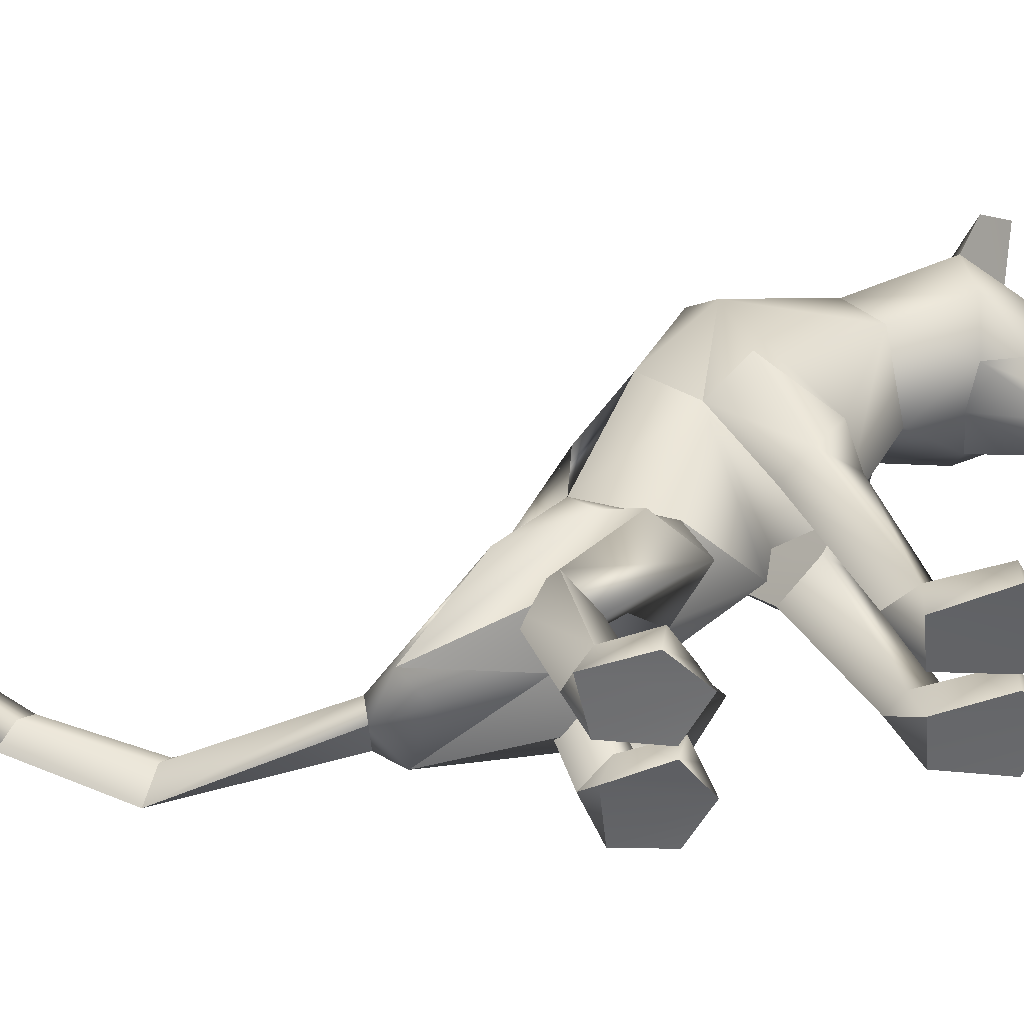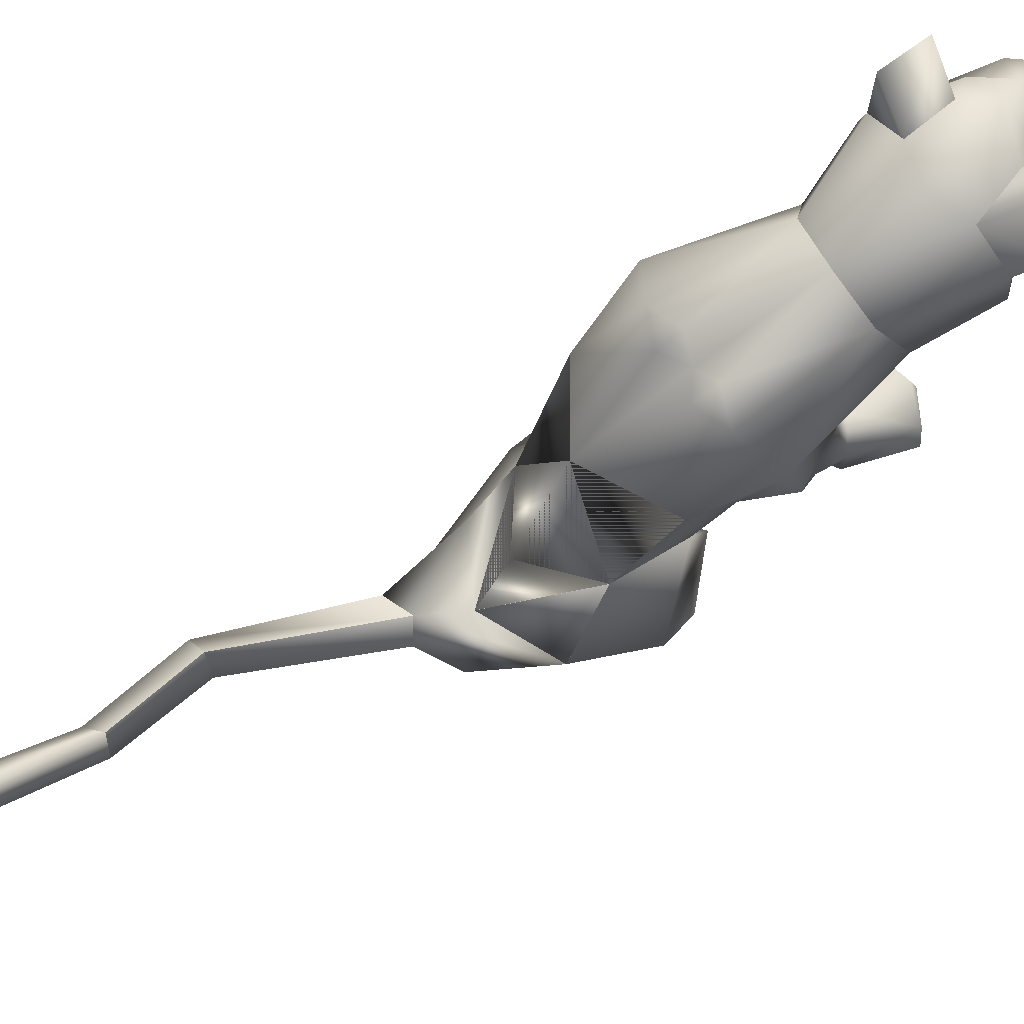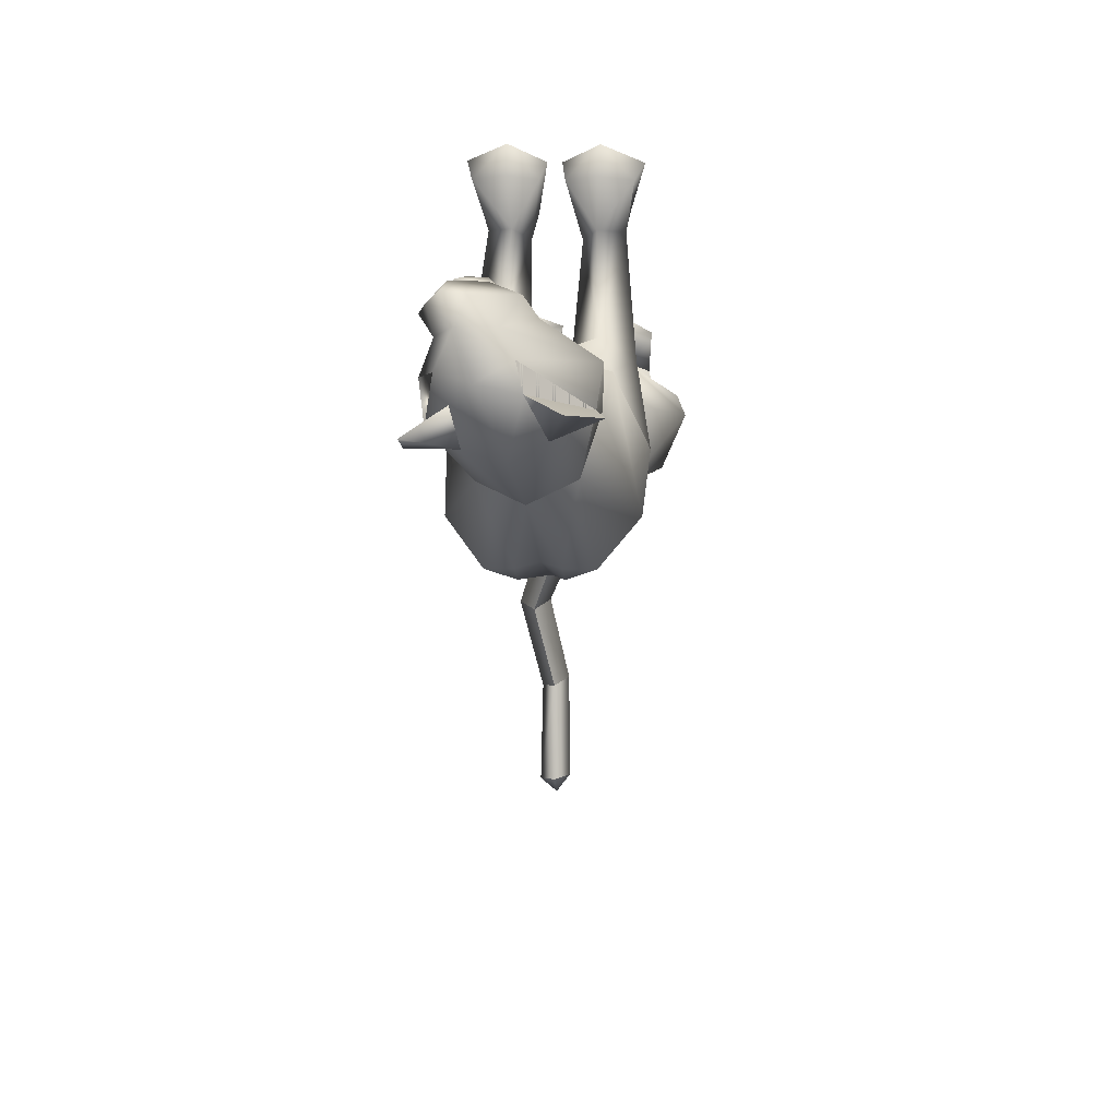
<metadata>
{"format":"obj","ext":"obj","renderer":"f3d","projection":"perspective","resolution":1024,"background":"white","views":[{"elev":-52.6,"azim":-82.3,"up":"+Y"},{"elev":76.6,"azim":-117.8,"up":"+Y"},{"elev":42.7,"azim":-173.4,"up":"+Z"}]}
</metadata>
<code>
o sit_look_meshes[0].002
v 0.05013 0.3344 0.4686
v 0.06322 0.3323 0.4807
v 0.04774 0.2876 0.4476
v 0.1203 0.4123 0.4485
v 0.1609 0.3409 0.3172
v 0.1151 0.4607 0.422
v 0.08628 0.4375 0.4895
v 0.1328 0.3964 0.4962
v 0.108 0.3486 0.5053
v 0.1556 0.3403 0.436
v 0.1302 0.3179 0.4619
v 0.05259 0.3167 0.486
v -0.00078 0.3373 0.481
v 0.1109 0.4029 0.5249
v 0.06901 0.3954 0.5164
v 0.02193 0.4114 0.4747
v -0.00554 0.4576 0.4533
v -0.1222 0.3331 0.3661
v 0.05042 0.4939 0.432
v 0.06322 0.3323 0.4807
v 0.03968 0.3276 0.4744
v 0.04774 0.2876 0.4476
v 0.03968 0.3276 0.4744
v 0.05013 0.3344 0.4686
v 0.04774 0.2876 0.4476
v 0.1033 0.3355 0.4535
v 0.09903 0.2886 0.433
v 0.109 0.3331 0.4671
v 0.109 0.3331 0.4671
v 0.09903 0.2886 0.433
v 0.1198 0.3291 0.4512
v 0.1198 0.3291 0.4512
v 0.09903 0.2886 0.433
v 0.1033 0.3355 0.4535
v 0.001887 0.5046 0.2949
v 0.1543 0.1705 0.03917
v 0.1543 0.1705 0.03917
v -0.1876 0.1635 0.06276
v -0.1876 0.1635 0.06276
v 0.08647 0.3443 0.4785
v 0.08847 0.3216 0.4738
v 0.1098 0.3163 0.4246
v 0.09734 0.3593 0.4166
v 0.1027 0.3452 0.4359
v 0.02184 0.3144 0.4483
v 0.02969 0.3436 0.4555
v 0.01353 0.3572 0.4378
v 0.02969 0.3436 0.4555
v 0.01353 0.3572 0.4378
v 0.02184 0.3144 0.4483
v 0.1098 0.3163 0.4246
v 0.02184 0.3144 0.4483
v 0.08847 0.3216 0.4738
v 0.1029 0.3204 0.4887
v 0.1221 0.3077 0.4448
v 0.1137 0.2779 0.4481
v 0.09297 0.2811 0.4669
v 0.05892 0.2768 0.4655
v 0.03974 0.3062 0.469
v 0.08647 0.3443 0.4785
v 0.1027 0.3452 0.4359
v 0.1098 0.3163 0.4246
v 0.09734 0.3593 0.4166
v 0.08847 0.3216 0.4738
v -0.08548 0.5558 0.4368
v -0.1403 0.4943 0.3873
v -0.08548 0.5558 0.4368
v -0.1403 0.4943 0.3873
v 0.1558 0.5088 0.3157
v 0.1508 0.563 0.3778
v 0.1558 0.5088 0.3157
v 0.1508 0.563 0.3778
v -0.04852 -0.2921 -0.3545
v 0.05256 -0.2817 0.2168
v 0.1055 -0.2652 0.366
v 0.036 -0.2712 0.3304
v 0.036 -0.2712 0.3304
v 0.04291 -0.213 0.3317
v 0.05256 -0.2817 0.2168
v 0.1384 -0.2796 0.2132
v 0.1764 -0.2683 0.3252
v 0.16 -0.2101 0.3263
v 0.09955 -0.1964 0.3449
v 0.1764 -0.2683 0.3252
v 0.1384 -0.2796 0.2132
v 0.05256 -0.2817 0.2168
v 0.1055 -0.2652 0.366
v -0.01975 -0.2845 0.2194
v 0.01004 -0.2722 0.3315
v -0.05626 -0.2716 0.3722
v -0.1084 -0.2886 0.2212
v -0.1336 -0.2797 0.3359
v -0.05626 -0.2716 0.3722
v -0.0573 -0.2031 0.351
v -0.1201 -0.2214 0.3366
v 0.01004 -0.2722 0.3315
v -0.001175 -0.2149 0.3332
v -0.1084 -0.2886 0.2212
v -0.01975 -0.2845 0.2194
v -0.01975 -0.2845 0.2194
v -0.1336 -0.2797 0.3359
v 0.1179 -0.207 -0.1908
v -0.2297 -0.1842 -0.1368
v -2e-05 -0.08241 -1.052
v -0.00732 -0.03162 -1.05
v 0.02911 -0.05296 -1.036
v -0.03123 -0.06202 -1.028
v -0.002447 -0.02915 -1.011
v -0.03123 -0.06202 -1.028
v -0.002447 -0.02915 -1.011
v 0.02911 -0.05296 -1.036
v -2e-05 -0.08241 -1.052
v 0.1395 -0.3582 -0.1737
v 0.03321 -0.364 -0.1702
v 0.01706 -0.3511 -0.07562
v 0.09833 -0.3368 -0.03502
v 0.08019 -0.292 -0.05169
v 0.1681 -0.3428 -0.08681
v 0.0166 -0.3105 -0.06319
v 0.1546 -0.3041 -0.08081
v 0.03321 -0.364 -0.1702
v 0.09833 -0.3368 -0.03502
v 0.1395 -0.3582 -0.1737
v 0.1681 -0.3428 -0.08681
v 0.03321 -0.364 -0.1702
v 0.01706 -0.3511 -0.07562
v -0.1476 -0.3708 -0.1786
v -0.0431 -0.3689 -0.1705
v -0.1535 -0.3122 -0.0702
v -0.07776 -0.2967 -0.04124
v -0.1518 -0.3521 -0.07735
v -0.07101 -0.3402 -0.02201
v -0.003811 -0.352 -0.07412
v -0.01537 -0.3118 -0.06103
v -0.0431 -0.3689 -0.1705
v -0.003811 -0.352 -0.07412
v -0.07101 -0.3402 -0.02201
v -0.0431 -0.3689 -0.1705
v -0.1476 -0.3708 -0.1786
v -0.1518 -0.3521 -0.07735
v -0.02807 0.3673 -0.02101
v -0.01571 0.4449 0.1666
v 0.1096 0.2976 0.2132
v 0.06824 0.4039 0.1719
v -0.1177 0.2914 0.2388
v -0.09408 0.3999 0.188
v 0.000857 0.2231 0.2478
v -0.01571 0.4449 0.1666
v 0.06824 0.4039 0.1719
v 0.1096 0.2976 0.2132
v -0.1177 0.2914 0.2388
v -0.09408 0.3999 0.188
v 0.000857 0.2231 0.2478
v -0.002375 -0.004114 0.05888
v -0.0288 0.2231 -0.1844
v 0.1009 0.1905 -0.1136
v -0.002375 -0.004114 0.05888
v -0.1562 0.1926 -0.08904
v 0.01074 0.3967 -0.01305
v 0.1052 0.1034 0.1522
v 0.1052 0.1034 0.1522
v -0.1157 0.09658 0.1673
v -0.06655 0.3953 -0.006665
v -0.1157 0.09658 0.1673
v 0.09759 0.2805 0.3301
v 0.03622 0.3483 0.3889
v 0.1241 0.3221 0.3906
v -0.02306 0.3183 0.4266
v 0.09759 0.2805 0.3301
v 0.01829 0.2666 0.3325
v -0.05394 0.2759 0.3556
v -0.05394 0.2759 0.3556
v -0.05728 0.4877 0.3306
v -0.02023 0.4876 0.4148
v -0.1207 0.4322 0.3514
v -0.02023 0.4876 0.4148
v -0.1207 0.4322 0.3514
v -0.02023 0.4876 0.4148
v -0.05728 0.4877 0.3306
v -0.1207 0.4322 0.3514
v 0.07302 0.4917 0.3073
v 0.08879 0.4891 0.3865
v 0.1363 0.4393 0.301
v 0.1363 0.4393 0.301
v 0.07302 0.4917 0.3073
v 0.08879 0.4891 0.3865
v 0.08879 0.4891 0.3865
v -0.01348 -0.08156 0.04826
v -0.05535 -0.03029 -0.2813
v 0.02998 0.0136 0.1208
v 0.0922 -0.003596 0.05815
v 0.08264 0.02844 0.1668
v 0.1396 0.008694 0.09997
v 0.02998 0.0136 0.1208
v 0.0922 -0.003596 0.05815
v 0.0922 -0.003596 0.05815
v -0.03872 0.01172 0.126
v -0.1019 -0.004721 0.07367
v -0.08504 0.02272 0.1806
v -0.1483 0.002628 0.1233
v -0.1019 -0.004721 0.07367
v -0.03872 0.01172 0.126
v -0.1019 -0.004721 0.07367
v -0.06843 -0.1724 -0.3432
v -0.06843 -0.1724 -0.3432
v 0.09557 -0.2254 0.1696
v 0.1346 -0.221 0.2161
v 0.08862 -0.1875 0.2444
v 0.09557 -0.2254 0.1696
v 0.05856 -0.2248 0.1998
v 0.09557 -0.2254 0.1696
v -0.03173 -0.2284 0.203
v -0.05883 -0.1935 0.2494
v -0.1074 -0.2301 0.2244
v -0.07379 -0.2318 0.1749
v -0.07379 -0.2318 0.1749
v -0.07379 -0.2318 0.1749
v -0.05627 -0.2663 -0.4353
v -0.02028 -0.2791 -0.4354
v -0.02017 -0.2532 -0.4155
v 0.0292 -0.2698 -0.4397
v 0.0292 -0.2698 -0.4397
v -0.02028 -0.2791 -0.4354
v -0.02017 -0.2532 -0.4155
v -0.02017 -0.2532 -0.4155
v -0.05627 -0.2663 -0.4353
v -0.02028 -0.2791 -0.4354
v 0.03485 -0.3031 -0.3954
v 0.03485 -0.3031 -0.3954
v 0.03485 -0.3031 -0.3954
v -0.1172 -0.2942 -0.3872
v -0.1172 -0.2942 -0.3872
v -0.1172 -0.2942 -0.3872
v 0.09264 -0.243 -0.7069
v 0.06468 -0.2908 -0.7251
v 0.05989 -0.2104 -0.6954
v 0.05989 -0.2104 -0.6954
v 0.0307 -0.2505 -0.701
v 0.06468 -0.2908 -0.7251
v 0.06468 -0.2908 -0.7251
v 0.0307 -0.2505 -0.701
v 0.05989 -0.2104 -0.6954
v 0.06468 -0.2908 -0.7251
v 0.09264 -0.243 -0.7069
v 0.05989 -0.2104 -0.6954
v -0.01369 -0.2027 -0.07396
v 0.04427 -0.253 -0.1633
v 0.1409 -0.2069 -0.06743
v 0.04427 -0.253 -0.1633
v 0.08392 -0.1725 -0.01488
v 0.04427 -0.253 -0.1633
v -0.05357 -0.2002 -0.07376
v -0.1503 -0.225 -0.1818
v -0.2132 -0.1699 -0.08143
v -0.1503 -0.225 -0.1818
v -0.1203 -0.1628 -0.01011
v -0.1503 -0.225 -0.1818
v 0.01247 -0.2198 -0.903
v 0.01247 -0.2198 -0.903
v -0.01456 -0.1971 -0.8727
v 0.01235 -0.1583 -0.8614
v -0.01456 -0.1971 -0.8727
v 0.01247 -0.2198 -0.903
v 0.0391 -0.1826 -0.8884
v 0.0391 -0.1826 -0.8884
v 0.01235 -0.1583 -0.8614
v 0.01235 -0.1583 -0.8614
v 0.1088 -0.2326 -0.165
v 0.04122 -0.2353 -0.2319
v -0.01061 -0.2323 -0.1805
v 0.04122 -0.2353 -0.2319
v 0.05974 -0.2274 -0.1462
v 0.1088 -0.2326 -0.165
v 0.04122 -0.2353 -0.2319
v -0.01061 -0.2323 -0.1805
v 0.05974 -0.2274 -0.1462
v -0.05997 -0.2329 -0.1817
v -0.1279 -0.2182 -0.2578
v -0.1818 -0.2266 -0.1874
v -0.113 -0.2325 -0.1454
v -0.1279 -0.2182 -0.2578
v -0.05997 -0.2329 -0.1817
v -0.1279 -0.2182 -0.2578
v -0.1818 -0.2266 -0.1874
v -0.113 -0.2325 -0.1454
v 0.07632 -0.295 -0.1211
v 0.1324 -0.3184 -0.159
v 0.1324 -0.3184 -0.159
v 0.06732 -0.3348 -0.2002
v 0.07632 -0.295 -0.1211
v 0.06732 -0.3348 -0.2002
v 0.06732 -0.3348 -0.2002
v 0.02328 -0.3245 -0.1514
v 0.02328 -0.3245 -0.1514
v 0.06732 -0.3348 -0.2002
v -0.04125 -0.3295 -0.152
v -0.0917 -0.3045 -0.1115
v -0.09706 -0.3435 -0.1991
v -0.151 -0.3315 -0.1535
v -0.09706 -0.3435 -0.1991
v -0.151 -0.3315 -0.1535
v -0.09706 -0.3435 -0.1991
v -0.0917 -0.3045 -0.1115
v -0.04125 -0.3295 -0.152
v -0.09706 -0.3435 -0.1991
v 0.06375 0.3809 -0.03392
v 0.007902 0.3796 -0.0533
v 0.1389 0.2988 0.001243
v 0.1223 0.1144 -0.03139
v 0.1223 0.1144 -0.03139
v 0.1223 0.1144 -0.03139
v 0.1223 0.1144 -0.03139
v 0.1223 0.1144 -0.03139
v 0.1223 0.1144 -0.03139
v -0.1855 0.2923 0.02674
v -0.1213 0.3777 -0.0187
v -0.06938 0.3786 -0.04665
v -0.1527 0.1163 -0.006407
v -0.1527 0.1163 -0.006407
v -0.1527 0.1163 -0.006407
v -0.1527 0.1163 -0.006407
v -0.1527 0.1163 -0.006407
v 0.06919 -0.09751 -0.08013
v 0.05719 -0.04644 -0.2141
v 0.06919 -0.09751 -0.08013
v 0.05719 -0.04644 -0.2141
v 0.05719 -0.04644 -0.2141
v 0.06919 -0.09751 -0.08013
v 0.05359 -0.1948 -0.2923
v 0.05359 -0.1948 -0.2923
v 0.05359 -0.1948 -0.2923
v -0.1442 -0.04067 -0.1801
v -0.1294 -0.09156 -0.04594
v -0.1442 -0.04067 -0.1801
v -0.1294 -0.09156 -0.04594
v -0.1294 -0.09156 -0.04594
v -0.1442 -0.04067 -0.1801
v -0.1909 -0.1824 -0.2669
v -0.1908 -0.1824 -0.2668
v -0.1908 -0.1824 -0.2668
v -0.003566 0.04242 0.1519
v -0.003566 0.04242 0.1519
v -0.003566 0.04242 0.1519
v -0.003566 0.04242 0.1519
v -0.003566 0.04242 0.1519
v -0.003566 0.04242 0.1519
v -0.003566 0.04242 0.1519
v -0.05801 -0.2643 -0.2127
v -0.05801 -0.2643 -0.2127
v -0.05801 -0.2643 -0.2127
v -0.6886 -0.08061 0.9927
v -0.6886 -0.08061 0.9927
v 0.0292 -0.2698 -0.4397
v -0.1908 -0.1824 -0.2668
v -0.06843 -0.1724 -0.3432
v -0.1442 -0.04067 -0.1801
v -0.1896 -0.1826 -0.2659
v -0.06723 -0.1734 -0.3426
v -0.143 -0.04105 -0.179
v -0.06859 -0.1722 -0.3433
v -0.1444 -0.04062 -0.1802
f 327 155 189
f 155 337 189
f 205 189 337
f 340 356 354
f 189 205 327
f 178 180 17
f 356 357 354
f 337 355 356
f 357 361 338
f 355 359 356
f 359 360 361
f 340 337 356
f 356 359 357
f 337 205 355
f 357 359 361
f 355 358 359
f 359 358 360
f 1 2 3
f 4 5 6
f 7 4 6
f 7 8 4
f 9 10 8
f 8 10 4
f 11 10 9
f 12 9 13
f 14 8 7
f 14 9 8
f 14 15 9
f 9 15 13
f 15 16 13
f 7 16 15
f 14 7 15
f 7 17 16
f 16 17 18
f 6 19 7
f 17 7 19
f 20 21 22
f 23 24 25
f 26 27 28
f 29 30 31
f 32 33 34
f 35 173 174
f 18 17 175
f 174 17 19
f 17 174 175
f 35 174 19
f 65 66 176
f 176 66 177
f 178 179 67
f 68 67 179
f 180 68 179
f 173 35 142
f 143 144 5
f 145 18 146
f 18 175 146
f 146 175 173
f 146 173 142
f 181 142 35
f 186 184 69
f 144 142 181
f 144 181 183
f 5 144 183
f 5 183 6
f 70 182 69
f 184 185 71
f 71 185 72
f 186 72 185
f 6 183 187
f 187 19 6
f 35 19 187
f 35 187 181
f 143 5 165
f 40 41 42
f 42 43 44
f 40 45 41
f 45 40 46
f 45 46 47
f 48 49 50
f 166 11 9
f 11 167 10
f 167 4 10
f 4 167 5
f 51 167 166
f 166 167 11
f 52 166 168
f 166 12 168
f 166 9 12
f 12 13 168
f 52 53 166
f 51 166 53
f 54 51 53
f 54 55 51
f 56 55 54
f 54 53 52
f 57 56 54
f 167 51 55
f 55 169 167
f 56 169 55
f 56 170 169
f 56 57 170
f 58 170 57
f 57 54 58
f 58 54 59
f 54 52 59
f 168 59 52
f 58 171 170
f 58 59 171
f 171 59 168
f 5 167 165
f 60 48 50
f 147 143 165
f 165 170 147
f 172 147 170
f 168 13 16
f 16 18 168
f 18 172 168
f 145 172 18
f 147 172 145
f 61 62 63
f 60 62 61
f 62 60 64
f 42 44 40
f 50 64 60
f 148 149 159
f 159 149 306
f 306 307 159
f 308 149 150
f 308 306 149
f 159 307 141
f 159 141 148
f 150 160 308
f 308 160 36
f 162 341 151
f 315 151 152
f 315 152 316
f 163 148 141
f 163 141 317
f 316 163 317
f 163 316 152
f 148 163 152
f 162 315 38
f 151 315 162
f 153 151 341
f 341 150 153
f 150 341 160
f 342 154 309
f 155 307 156
f 156 307 306
f 156 306 308
f 310 156 308
f 343 318 157
f 158 315 316
f 158 316 317
f 155 158 317
f 141 155 317
f 141 307 155
f 319 315 158
f 38 315 320
f 36 311 308
f 344 312 190
f 190 312 191
f 192 193 161
f 193 37 161
f 192 161 345
f 192 345 194
f 193 313 37
f 195 313 193
f 346 197 321
f 197 198 321
f 199 164 200
f 199 347 164
f 200 164 39
f 200 39 322
f 201 200 322
f 199 202 347
f 157 318 188
f 157 188 314
f 318 158 332
f 333 334 103
f 158 155 332
f 155 189 332
f 335 318 332
f 318 335 188
f 314 188 323
f 155 324 189
f 156 324 155
f 325 102 326
f 323 324 314
f 314 324 156
f 188 336 348
f 360 338 361
f 327 329 204
f 228 349 73
f 327 204 189
f 231 73 349
f 337 189 204
f 102 330 326
f 339 232 103
f 330 102 229
f 188 348 328
f 103 334 339
f 350 246 325
f 350 230 247
f 102 248 249
f 247 246 350
f 250 325 246
f 325 250 102
f 249 229 102
f 248 102 250
f 350 333 252
f 253 103 232
f 103 253 254
f 350 255 233
f 255 350 252
f 256 252 333
f 254 256 103
f 333 103 256
f 340 218 231
f 231 218 219
f 340 220 218
f 73 231 219
f 73 219 228
f 228 219 221
f 331 228 221
f 331 221 220
f 331 220 205
f 340 205 220
f 206 195 207
f 74 75 76
f 77 78 79
f 80 75 74
f 80 81 75
f 82 208 83
f 82 207 208
f 84 85 82
f 82 85 207
f 207 85 209
f 85 86 209
f 87 82 83
f 77 87 78
f 78 87 83
f 192 194 210
f 195 193 207
f 79 210 211
f 194 196 210
f 84 82 87
f 192 207 193
f 78 210 79
f 78 208 210
f 78 83 208
f 207 192 208
f 211 210 196
f 210 208 192
f 277 278 257
f 253 279 254
f 252 277 257
f 277 256 280
f 256 254 279
f 279 280 256
f 252 256 277
f 279 253 281
f 268 269 249
f 246 270 250
f 246 251 270
f 270 251 271
f 250 268 248
f 249 248 268
f 268 250 272
f 270 272 250
f 296 282 297
f 282 296 283
f 298 283 296
f 297 284 299
f 284 297 285
f 285 297 282
f 300 301 281
f 281 301 279
f 127 302 128
f 301 302 127
f 301 127 129
f 129 303 301
f 130 131 132
f 133 130 132
f 133 134 130
f 133 135 134
f 131 129 127
f 130 129 131
f 129 130 303
f 134 303 130
f 134 304 303
f 134 135 304
f 135 305 304
f 136 137 138
f 137 139 138
f 137 140 139
f 212 199 213
f 88 89 90
f 91 90 92
f 93 94 95
f 96 97 93
f 97 94 93
f 97 213 94
f 95 94 213
f 95 213 214
f 95 214 98
f 214 215 98
f 98 215 99
f 96 100 97
f 97 100 212
f 97 212 213
f 216 214 201
f 214 213 199
f 100 217 212
f 217 203 212
f 202 212 203
f 199 212 202
f 101 93 95
f 101 95 98
f 91 88 90
f 201 214 200
f 199 200 214
f 286 287 273
f 288 113 289
f 113 114 289
f 115 116 117
f 117 116 118
f 269 268 288
f 119 117 290
f 120 288 290
f 291 269 288
f 292 293 274
f 275 274 293
f 115 117 119
f 276 275 286
f 293 286 275
f 118 113 120
f 119 290 294
f 273 276 286
f 119 294 121
f 121 294 295
f 120 290 117
f 288 120 113
f 122 123 124
f 117 118 120
f 122 125 123
f 115 119 121
f 126 125 122
f 234 353 235
f 223 235 353
f 236 224 234
f 237 238 225
f 238 226 225
f 238 239 226
f 227 226 239
f 234 224 222
f 240 241 258
f 104 105 106
f 105 107 108
f 259 260 109
f 110 109 261
f 242 262 241
f 243 263 244
f 109 260 261
f 111 261 264
f 244 263 265
f 104 107 105
f 110 261 111
f 111 259 112
f 105 108 106
f 259 111 264
f 109 112 259
f 265 245 244
f 258 241 262
f 266 245 265
f 267 262 242
f 158 337 155
f 327 156 155
f 327 331 205
f 6 184 5
f 72 186 69
f 205 354 355
f 355 357 358
f 357 360 358
f 205 340 354
f 355 354 357
f 357 338 360

</code>
